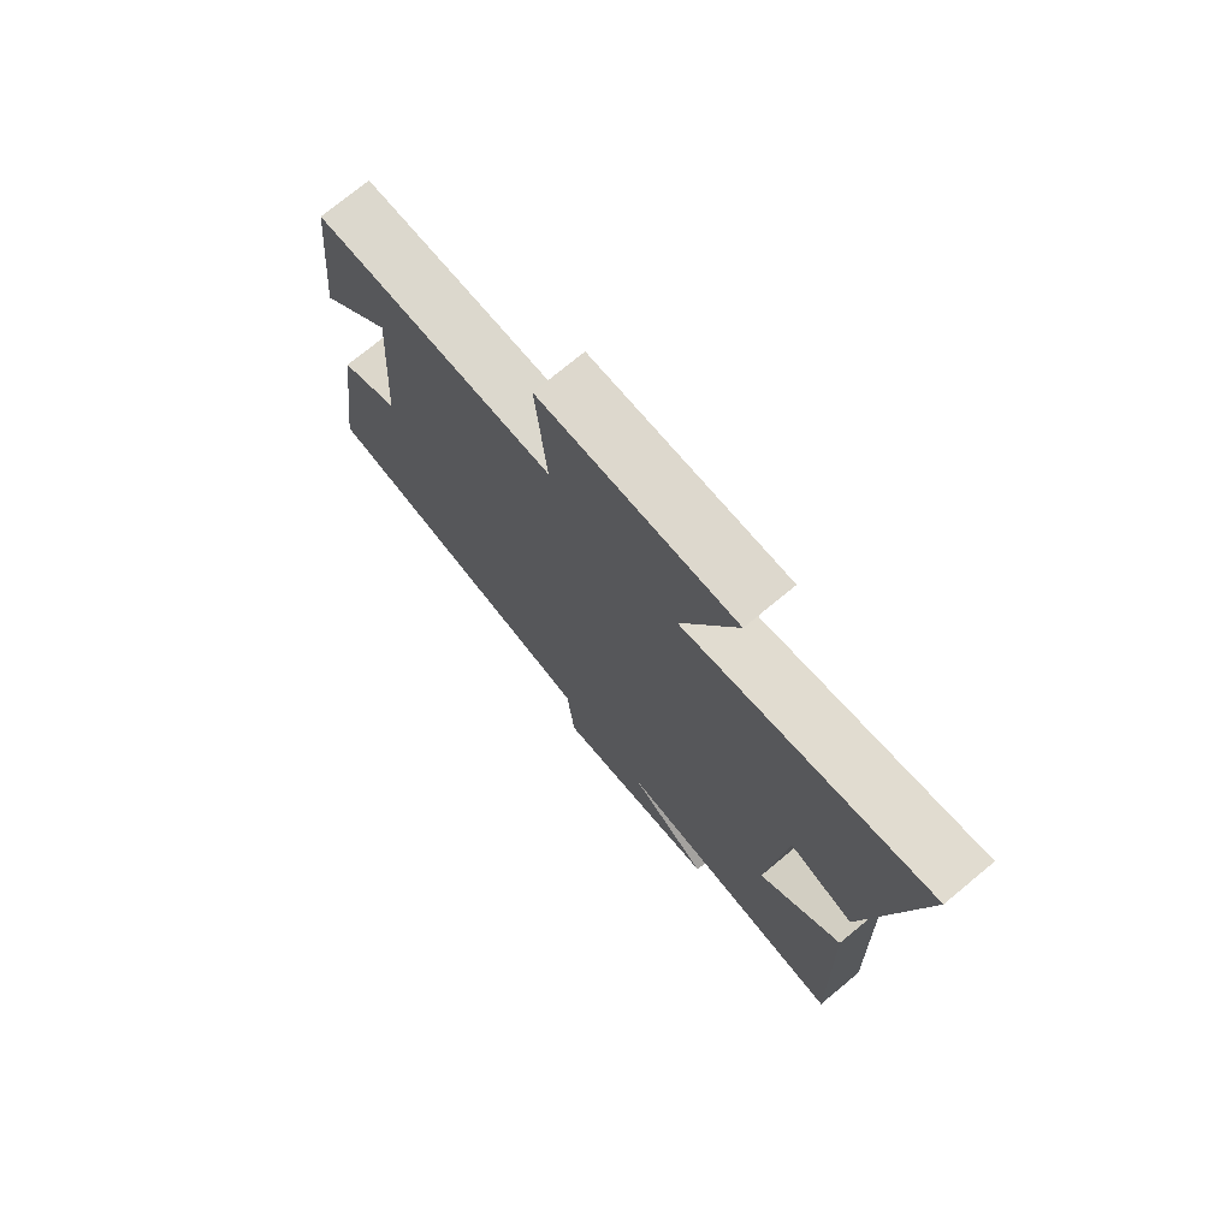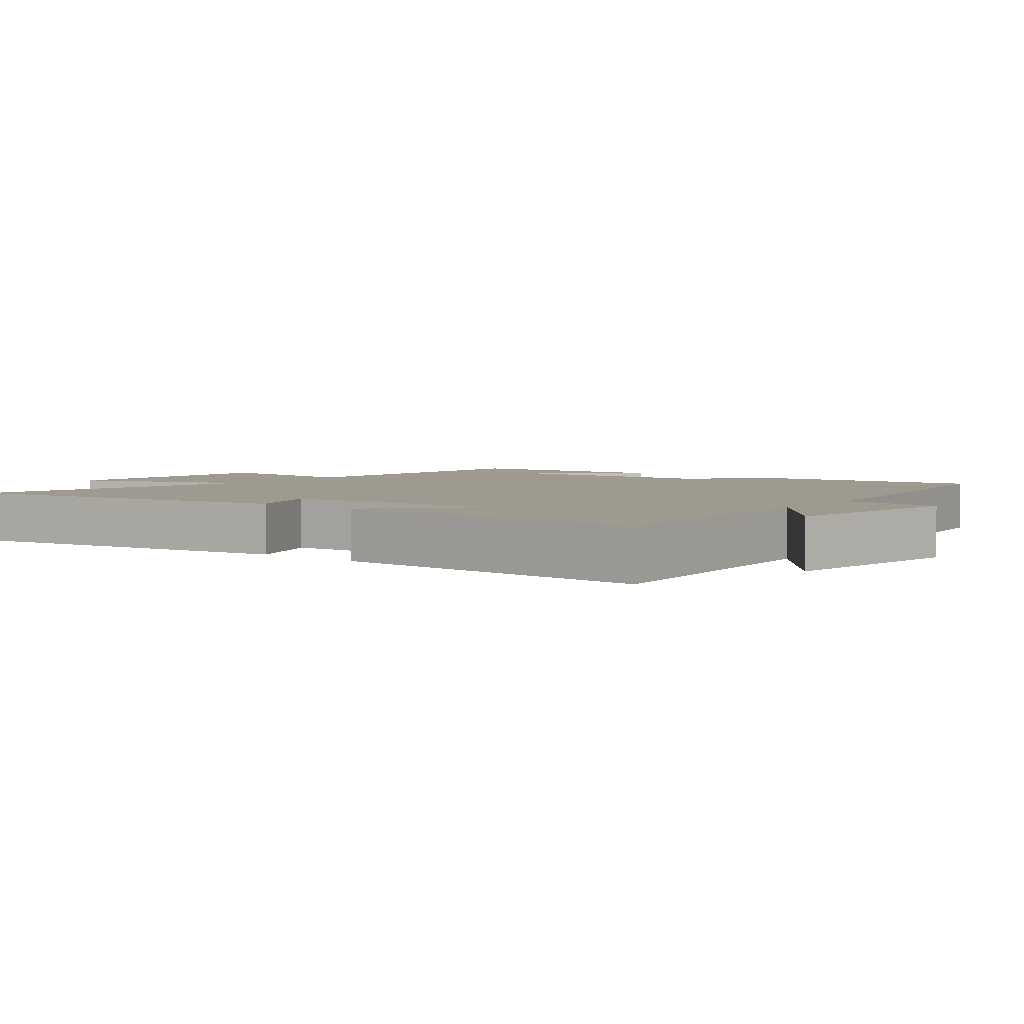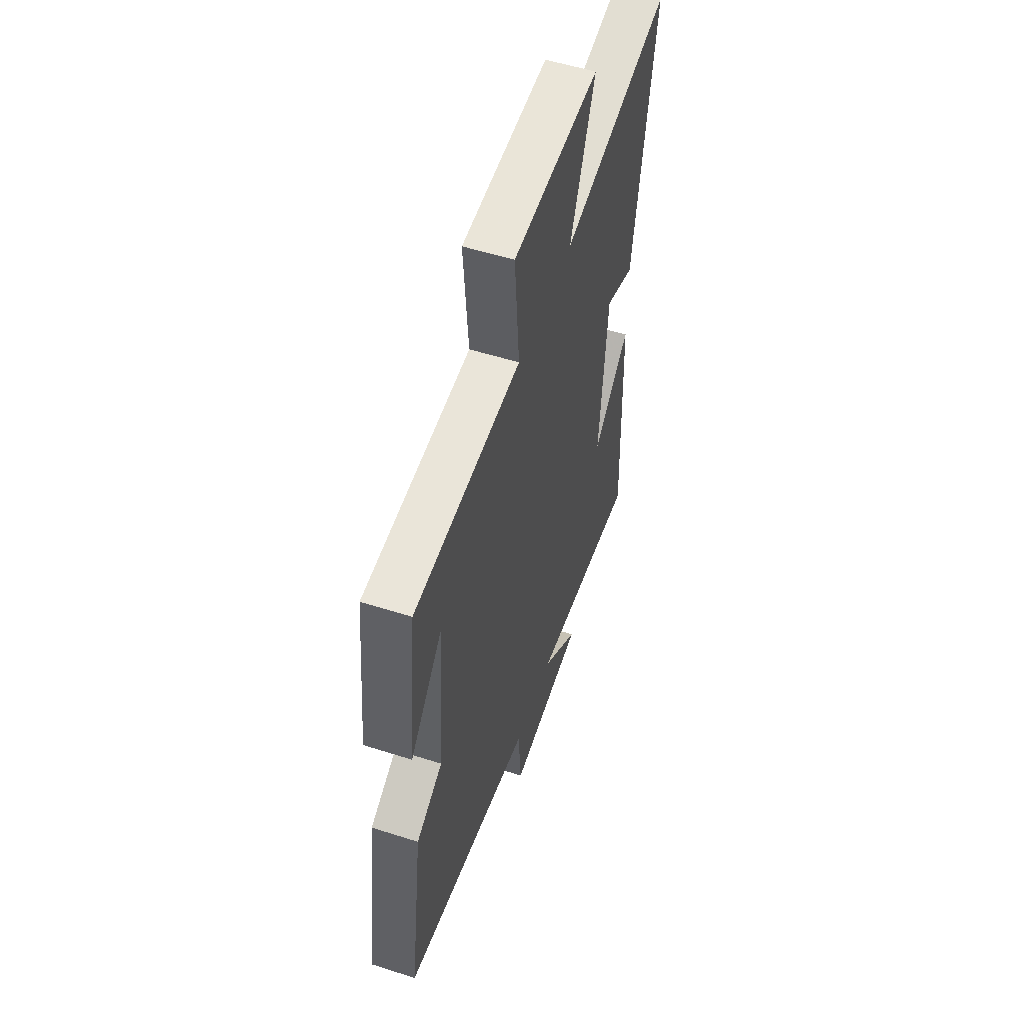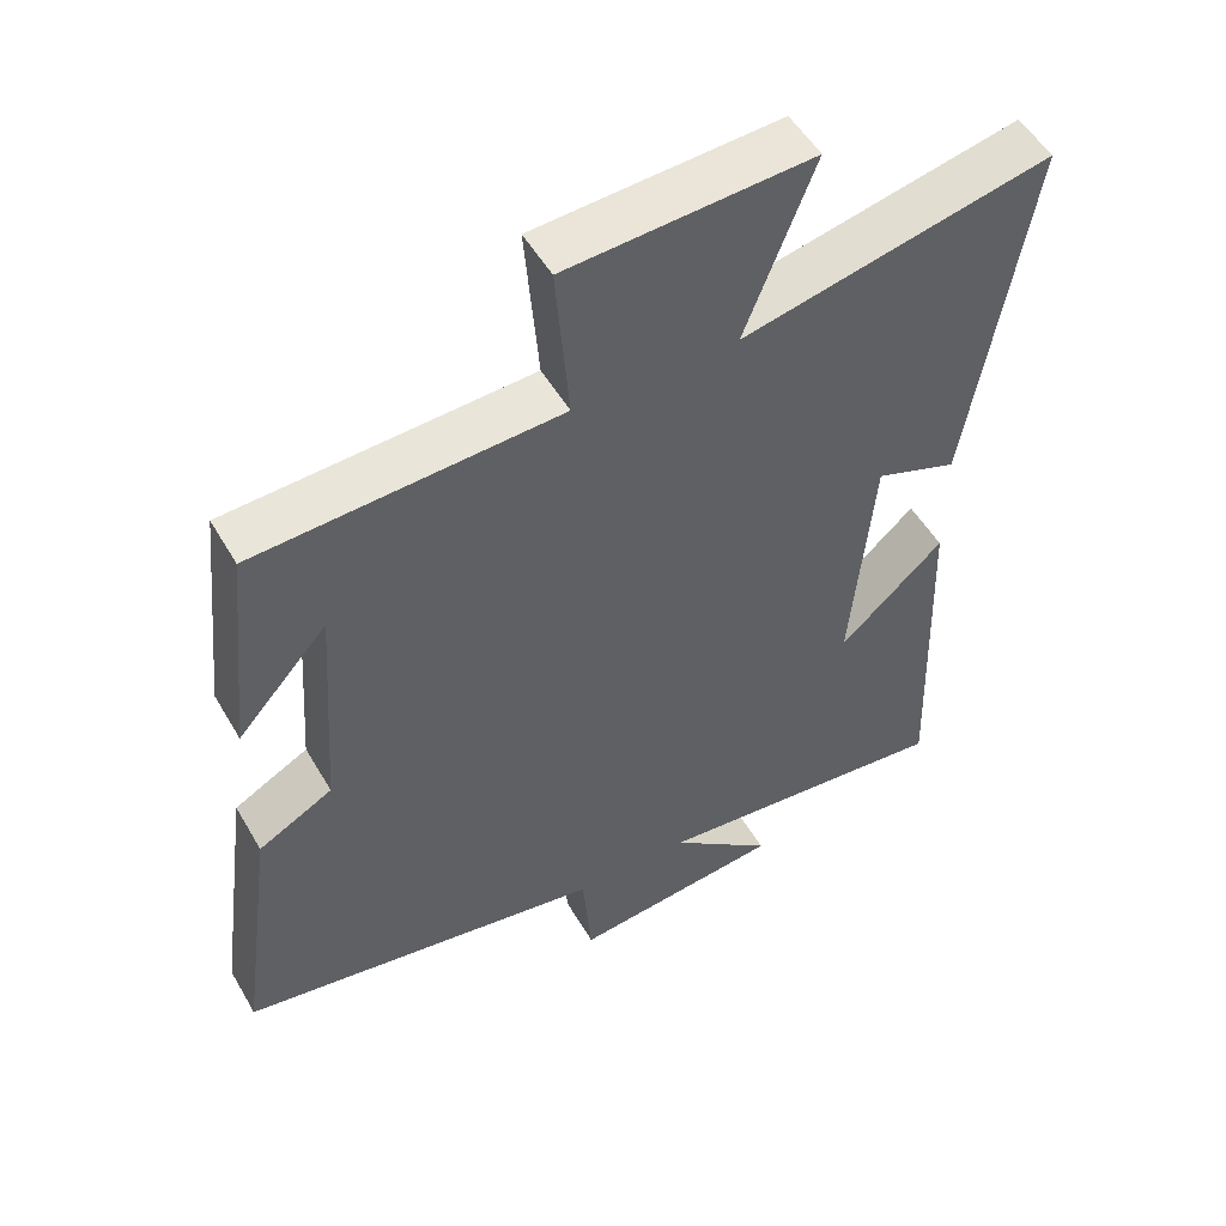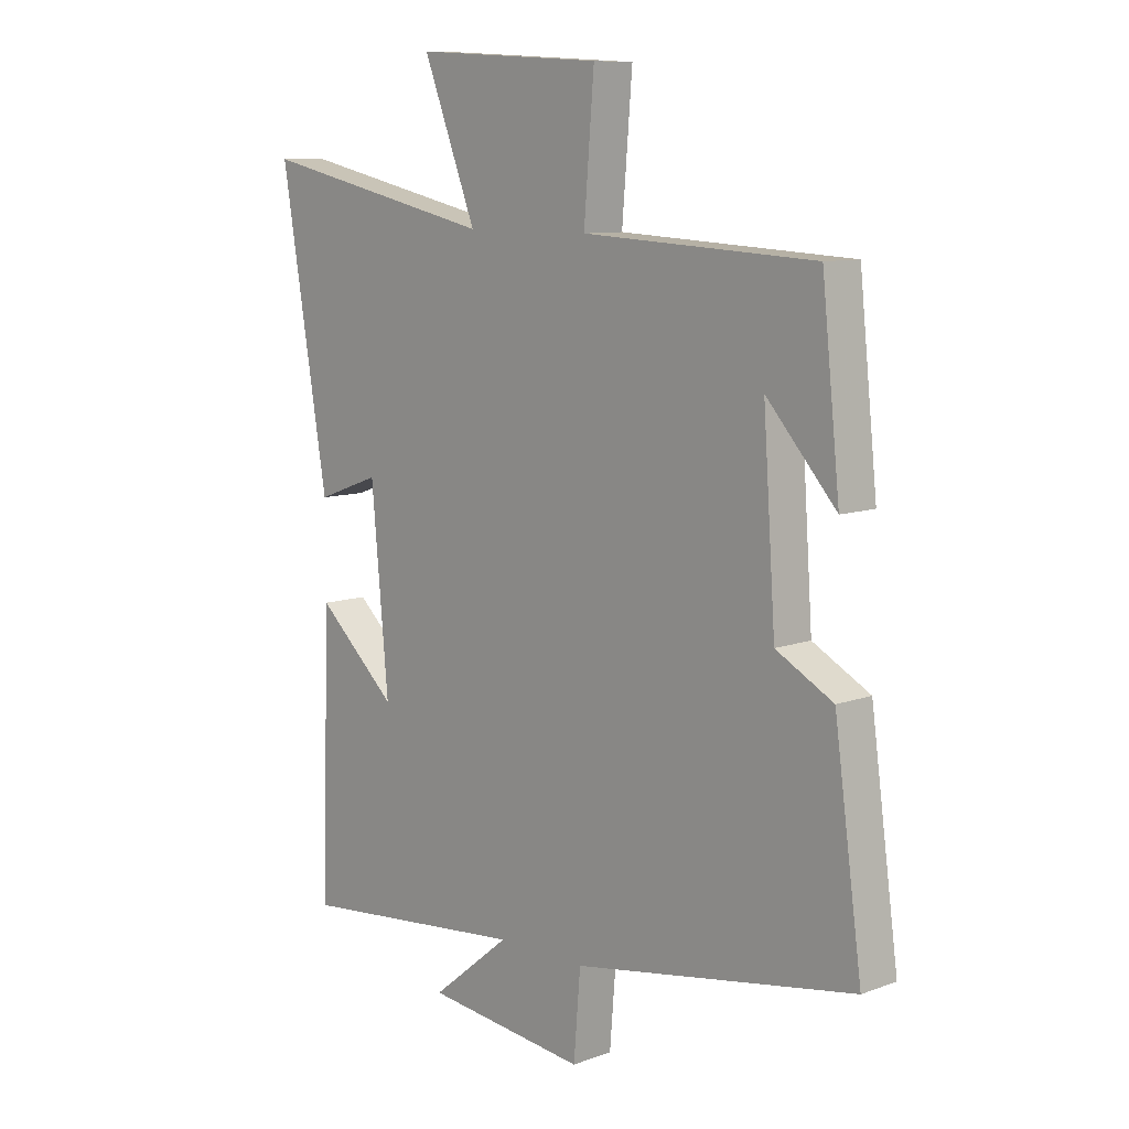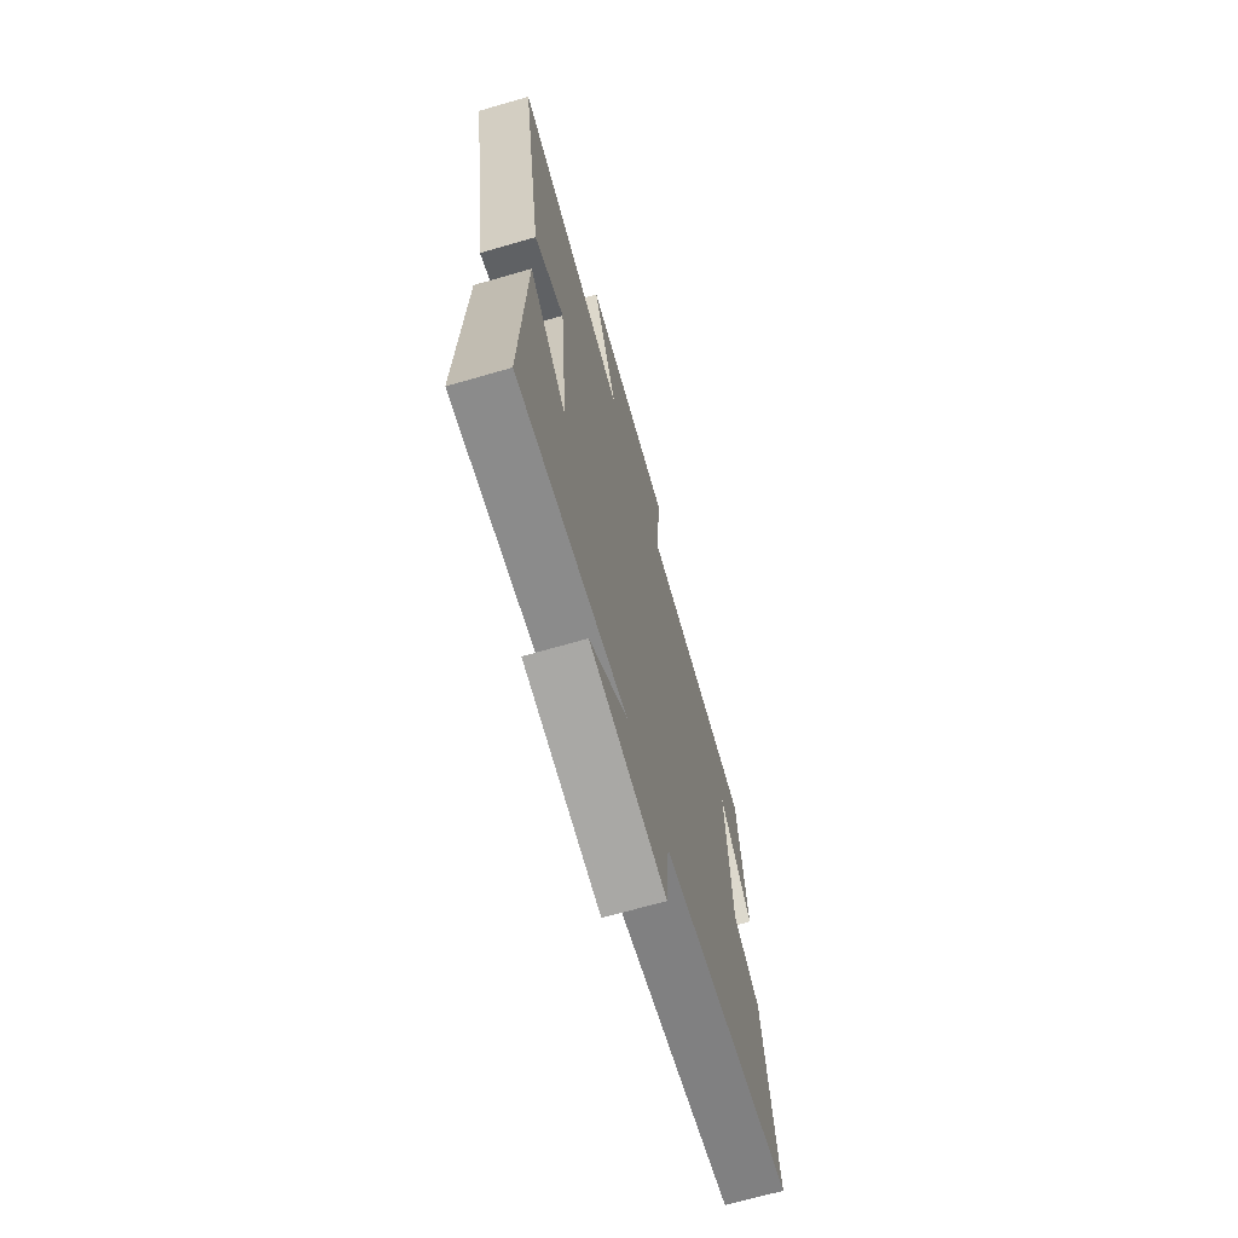
<metadata>
{"format":"obj","ext":"obj","renderer":"f3d","projection":"perspective","resolution":1024,"background":"white","views":[{"elev":74.3,"azim":50.4,"up":"+Z"},{"elev":3.9,"azim":128.8,"up":"+Y"},{"elev":54.2,"azim":-71.2,"up":"+Z"},{"elev":52.0,"azim":-29.5,"up":"+Z"},{"elev":9.6,"azim":-133.5,"up":"+Z"},{"elev":-69.2,"azim":106.1,"up":"+Z"}]}
</metadata>
<code>
v 0.516 0.07 -0.541
v 0.107 0.07 -0.5
v 0.247 0.07 -0.614
v -0.039 0.07 -0.646
v -0.051 0.07 -0.5
v -0.549 0.07 -0.415
v -0.5 0.07 -0.058
v -0.399 0.07 -0.003
v -0.377 0.07 0.313
v -0.5 0.07 0.176
v -0.468 0.07 0.478
v -0.057 0.07 0.5
v -0.075 0.07 0.721
v 0.257 0.07 0.741
v 0.163 0.07 0.5
v 0.583 0.07 0.592
v 0.5 0.07 0.094
v 0.388 0.07 0.135
v 0.358 0.07 -0.195
v 0.5 0.07 -0.066
v 0.516 0 -0.541
v 0.107 0 -0.5
v 0.247 0 -0.614
v -0.039 0 -0.646
v -0.051 0 -0.5
v -0.549 0 -0.415
v -0.5 0 -0.058
v -0.399 0 -0.003
v -0.377 0 0.313
v -0.5 0 0.176
v -0.468 0 0.478
v -0.057 0 0.5
v -0.075 0 0.721
v 0.257 0 0.741
v 0.163 0 0.5
v 0.583 0 0.592
v 0.5 0 0.094
v 0.388 0 0.135
v 0.358 0 -0.195
v 0.5 0 -0.066
f 19 20 1 2
f 18 19 2
f 15 16 17 18
f 15 18 2
f 12 13 14 15
f 12 15 2
f 11 12 2
f 9 10 11
f 9 11 2
f 8 9 2
f 5 6 7 8
f 5 8 2
f 2 3 4 5
f 22 21 40 39
f 22 39 38
f 38 37 36 35
f 22 38 35
f 35 34 33 32
f 22 35 32
f 22 32 31
f 31 30 29
f 22 31 29
f 22 29 28
f 28 27 26 25
f 22 28 25
f 25 24 23 22
f 1 21 22 2
f 2 22 23 3
f 3 23 24 4
f 4 24 25 5
f 5 25 26 6
f 6 26 27 7
f 7 27 28 8
f 8 28 29 9
f 9 29 30 10
f 10 30 31 11
f 11 31 32 12
f 12 32 33 13
f 13 33 34 14
f 14 34 35 15
f 15 35 36 16
f 16 36 37 17
f 17 37 38 18
f 18 38 39 19
f 19 39 40 20
f 20 40 21 1

</code>
